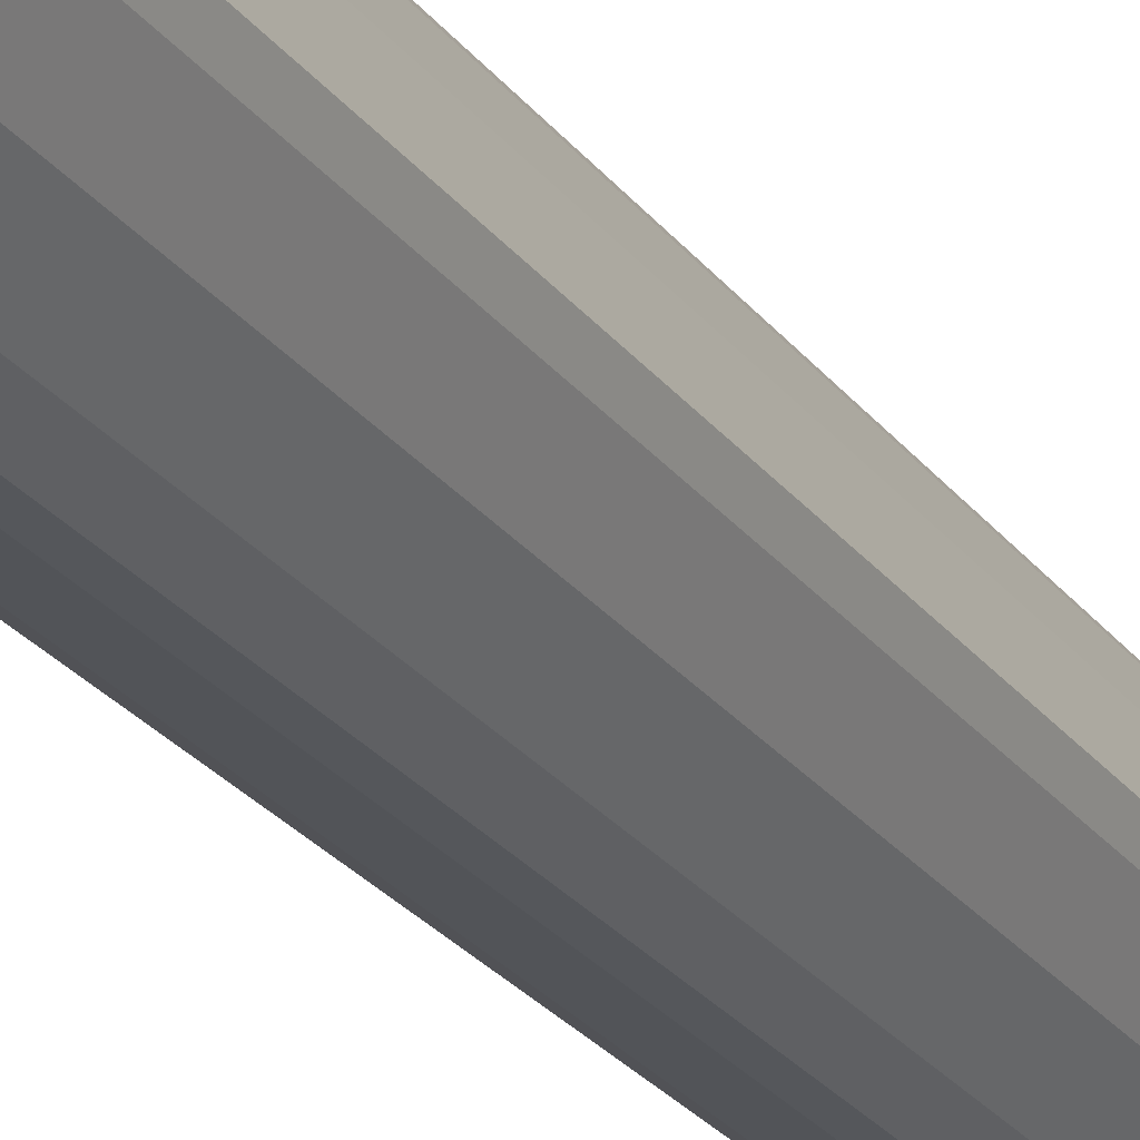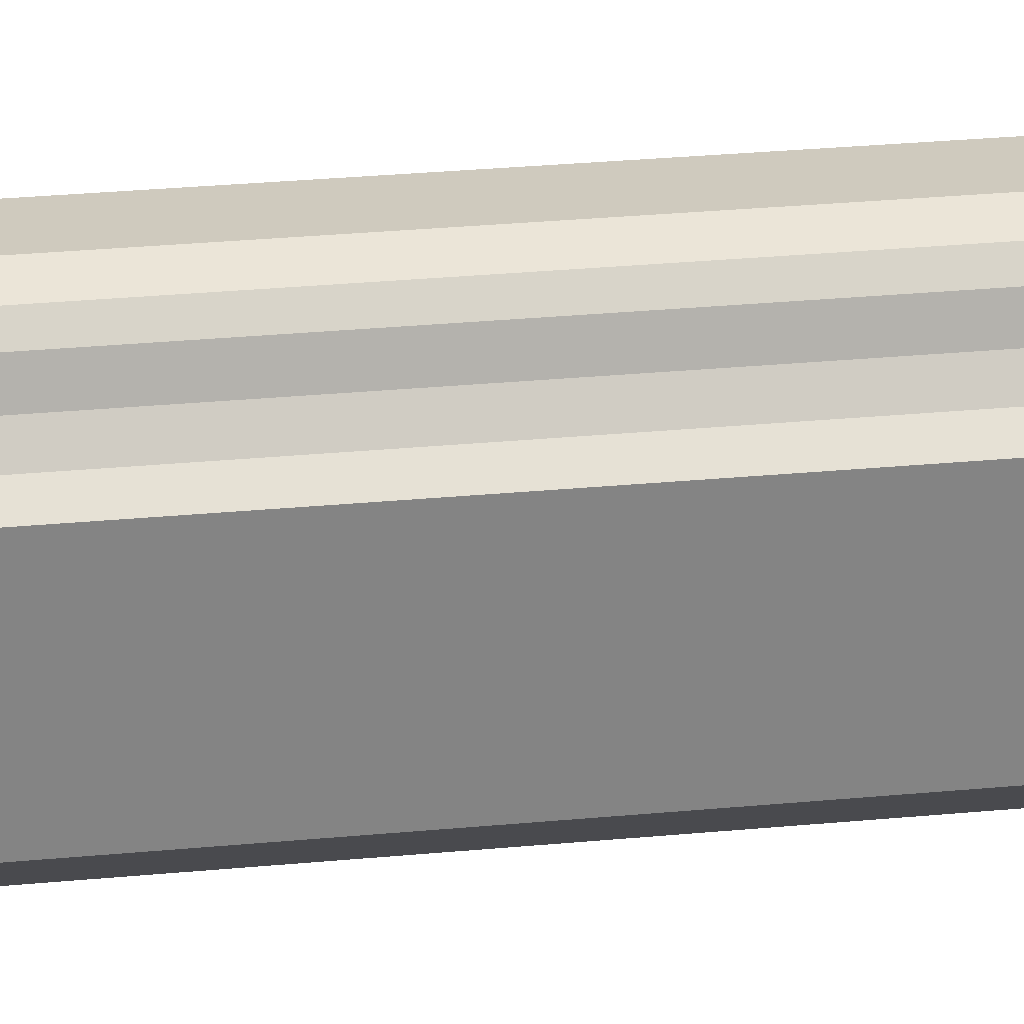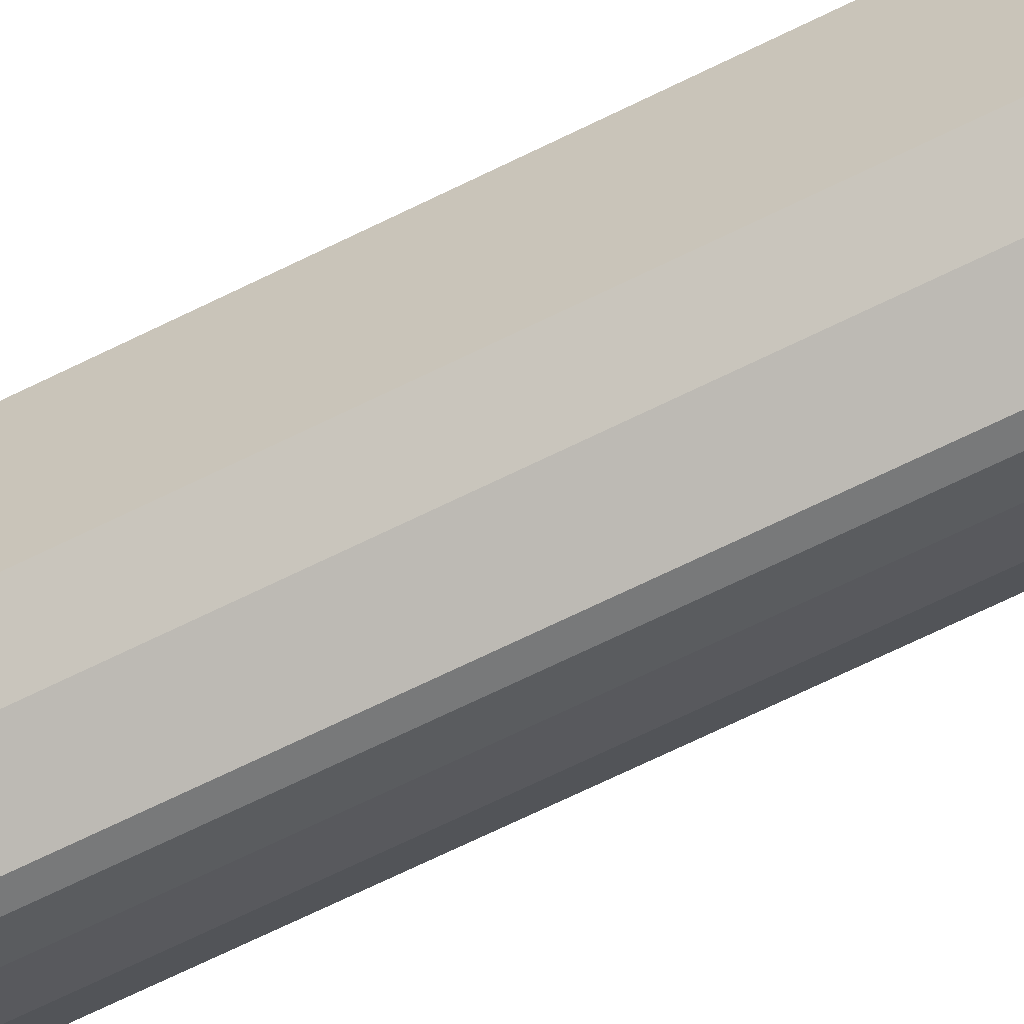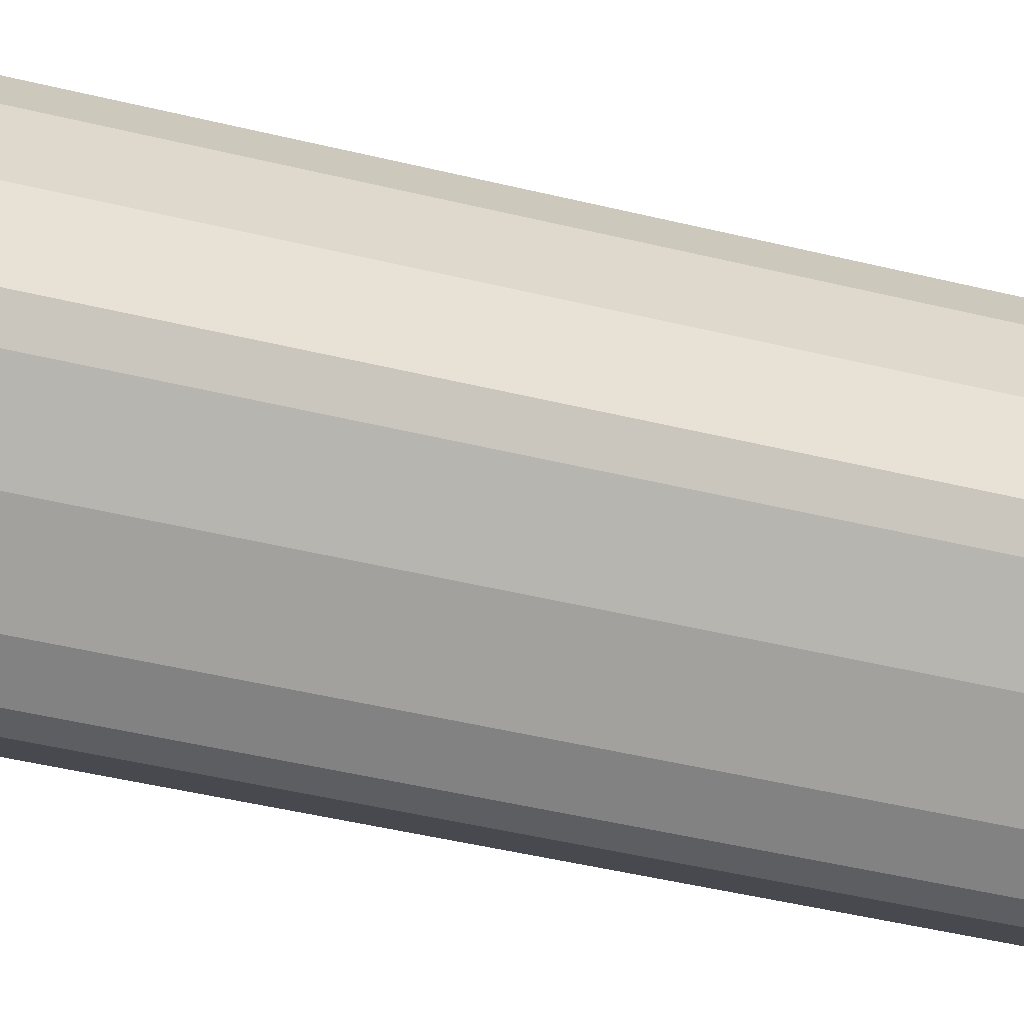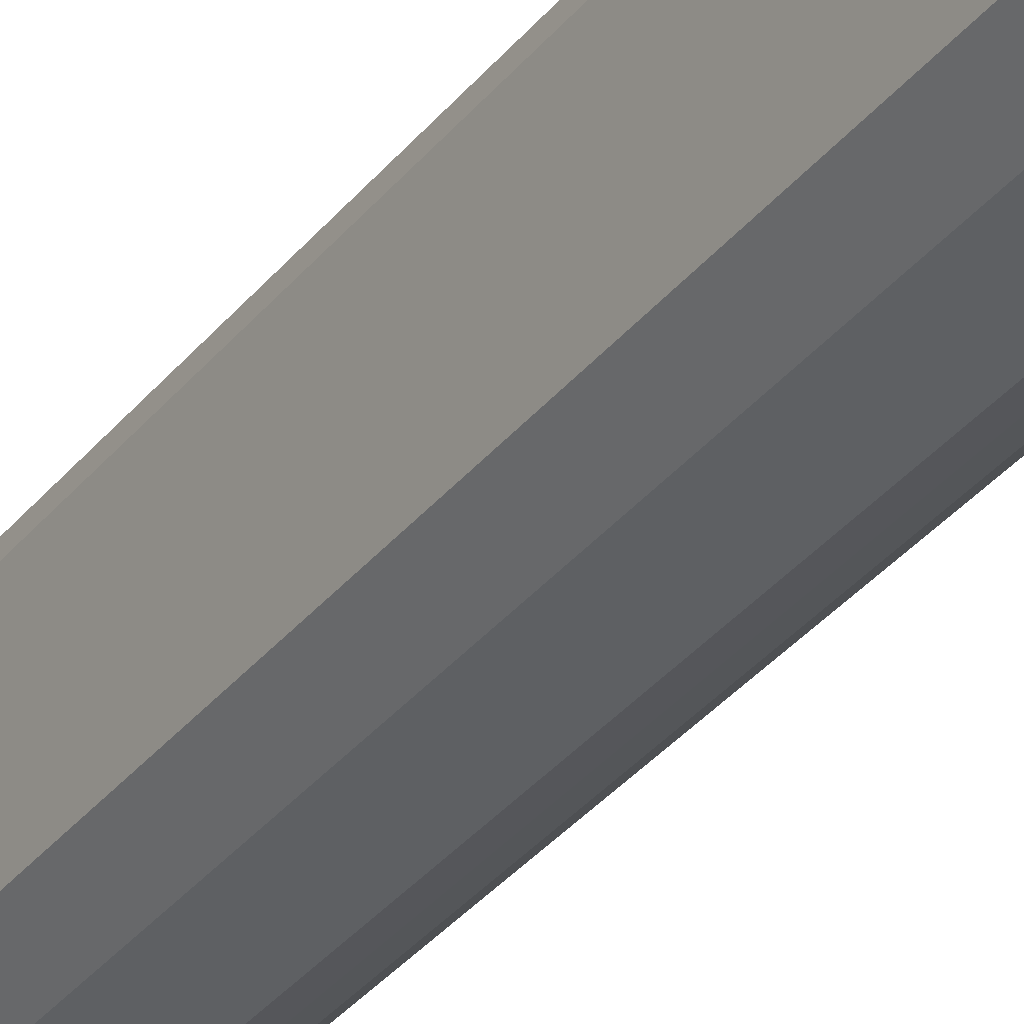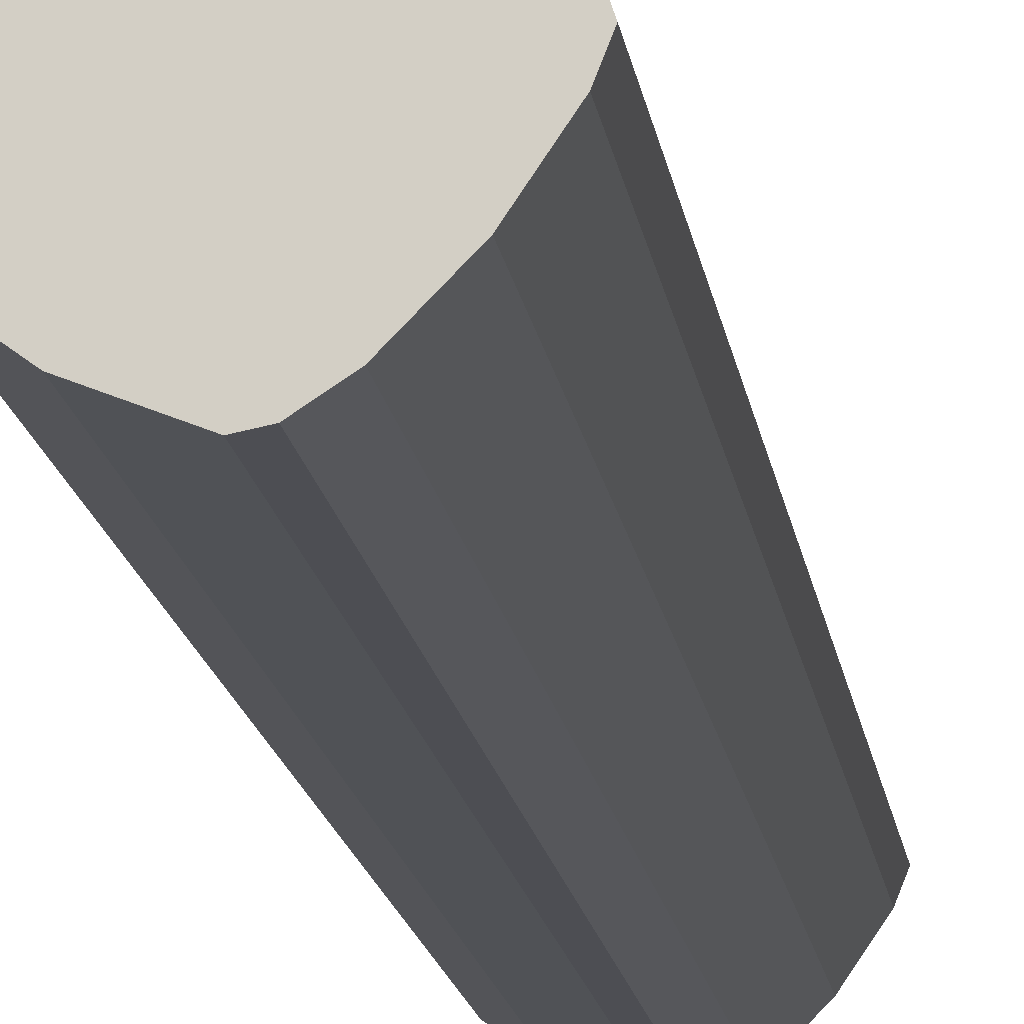
<metadata>
{"format":"obj","ext":"obj","renderer":"f3d","projection":"perspective","resolution":1024,"background":"white","views":[{"elev":-23.7,"azim":-153.7,"up":"+Z"},{"elev":22.7,"azim":79.9,"up":"+Z"},{"elev":-67.8,"azim":116.4,"up":"+Z"},{"elev":-29.1,"azim":-112.5,"up":"+Z"},{"elev":-34.7,"azim":147.1,"up":"+Z"},{"elev":-12.4,"azim":-173.7,"up":"+Z"}]}
</metadata>
<code>
o SZ.002_CUCurve.1881
v 1.134 0 0.8014
v 1.133 0 0.8015
v 1.132 0 0.8021
v 1.131 0 0.8034
v 1.13 0 0.8048
v 1.13 0 0.8055
v 1.131 0 0.8075
v 1.132 0 0.8093
v 1.132 0 0.8103
v 1.133 0 0.8108
v 1.135 0 0.8108
v 1.136 0 0.8104
v 1.136 0 0.8099
v 1.137 0 0.8091
v 1.137 0 0.8085
v 1.138 0 0.808
v 1.137 0 0.8031
v 1.136 0 0.8021
v 1.132 0.05 0.8021
v 1.136 0.05 0.8021
v 1.13 0.05 0.8055
v 1.131 0.05 0.8075
v 1.131 0.05 0.8034
v 1.132 0.05 0.8093
v 1.132 0.05 0.8103
v 1.133 0.05 0.8108
v 1.135 0.05 0.8108
v 1.137 0.05 0.8031
v 1.136 0.05 0.8104
v 1.137 0.05 0.8091
v 1.137 0.05 0.8085
v 1.133 0.05 0.8015
v 1.136 0.05 0.8099
v 1.138 0.05 0.808
v 1.13 0.05 0.8048
v 1.134 0.05 0.8014
f 2 1 18
f 3 2 18
f 4 3 18
f 4 18 17
f 5 4 17
f 5 17 16
f 6 5 16
f 7 6 16
f 7 16 15
f 8 7 15
f 8 15 14
f 8 14 13
f 9 8 13
f 9 13 12
f 10 9 12
f 10 12 11
f 32 20 36
f 19 20 32
f 23 20 19
f 23 28 20
f 35 28 23
f 35 34 28
f 21 34 35
f 22 34 21
f 22 31 34
f 24 31 22
f 24 30 31
f 24 33 30
f 25 33 24
f 25 29 33
f 26 29 25
f 26 27 29
f 8 9 25 24
f 11 12 29 27
f 2 3 19 32
f 9 10 26 25
f 13 14 30 33
f 10 11 27 26
f 18 1 36 20
f 16 17 28 34
f 4 5 35 23
f 3 4 23 19
f 12 13 33 29
f 17 18 20 28
f 1 2 32 36
f 5 6 21 35
f 6 7 22 21
f 7 8 24 22
f 15 16 34 31
f 14 15 31 30

</code>
